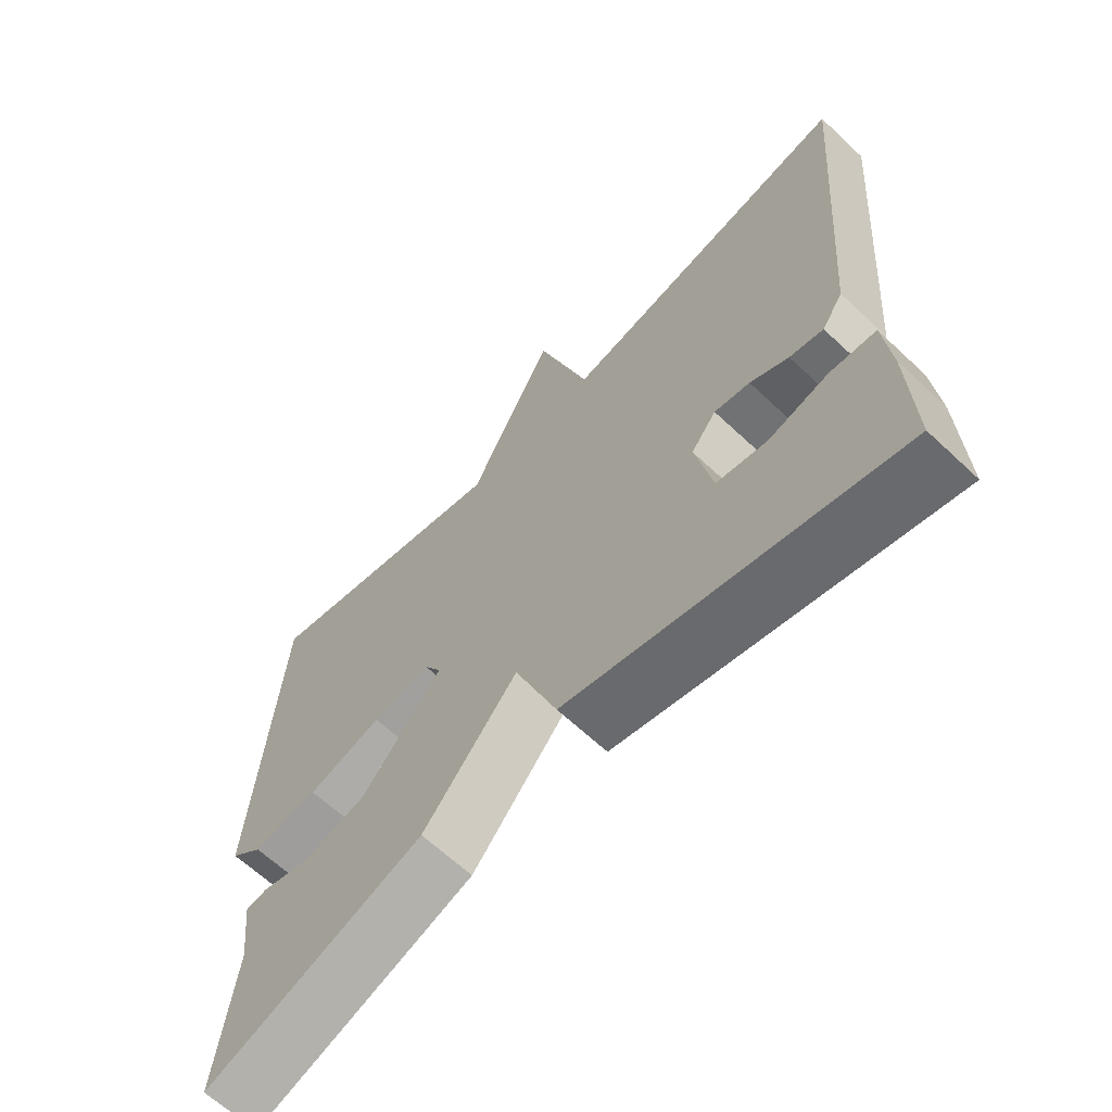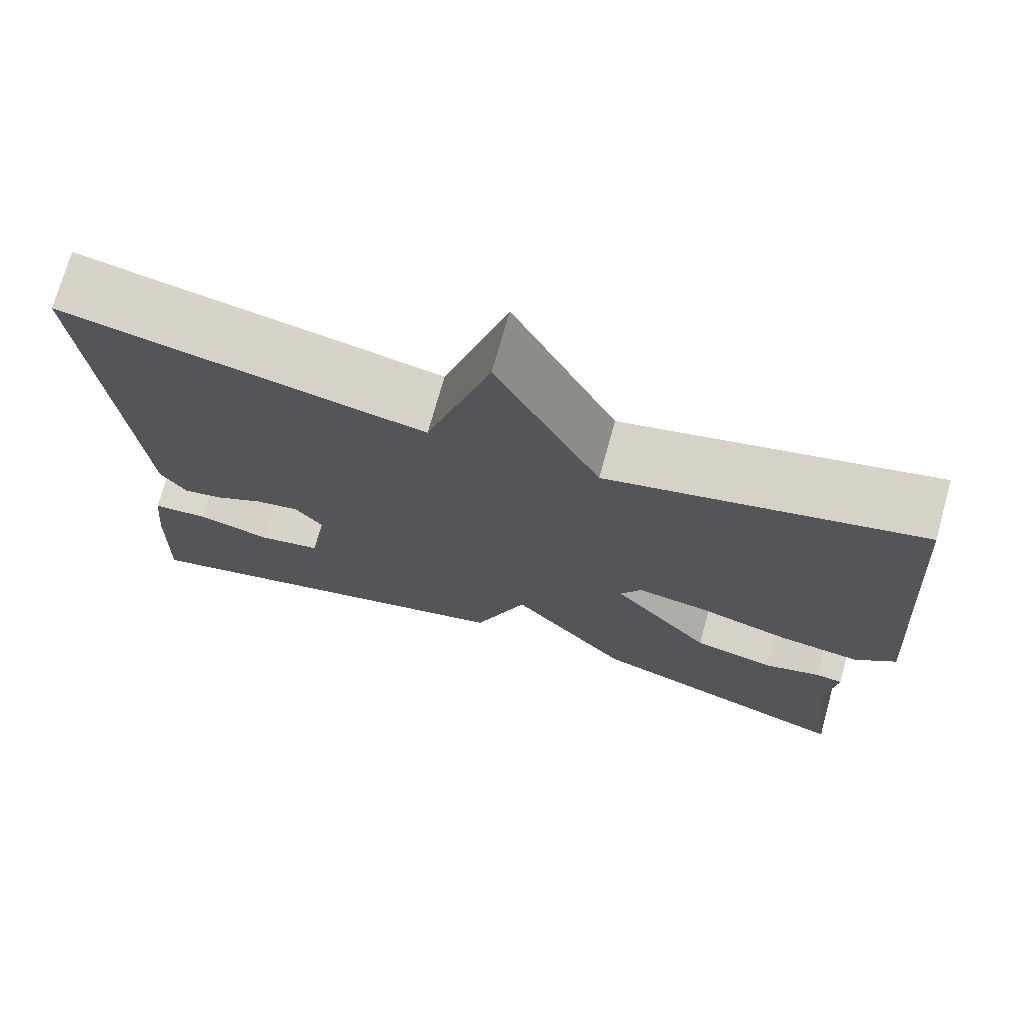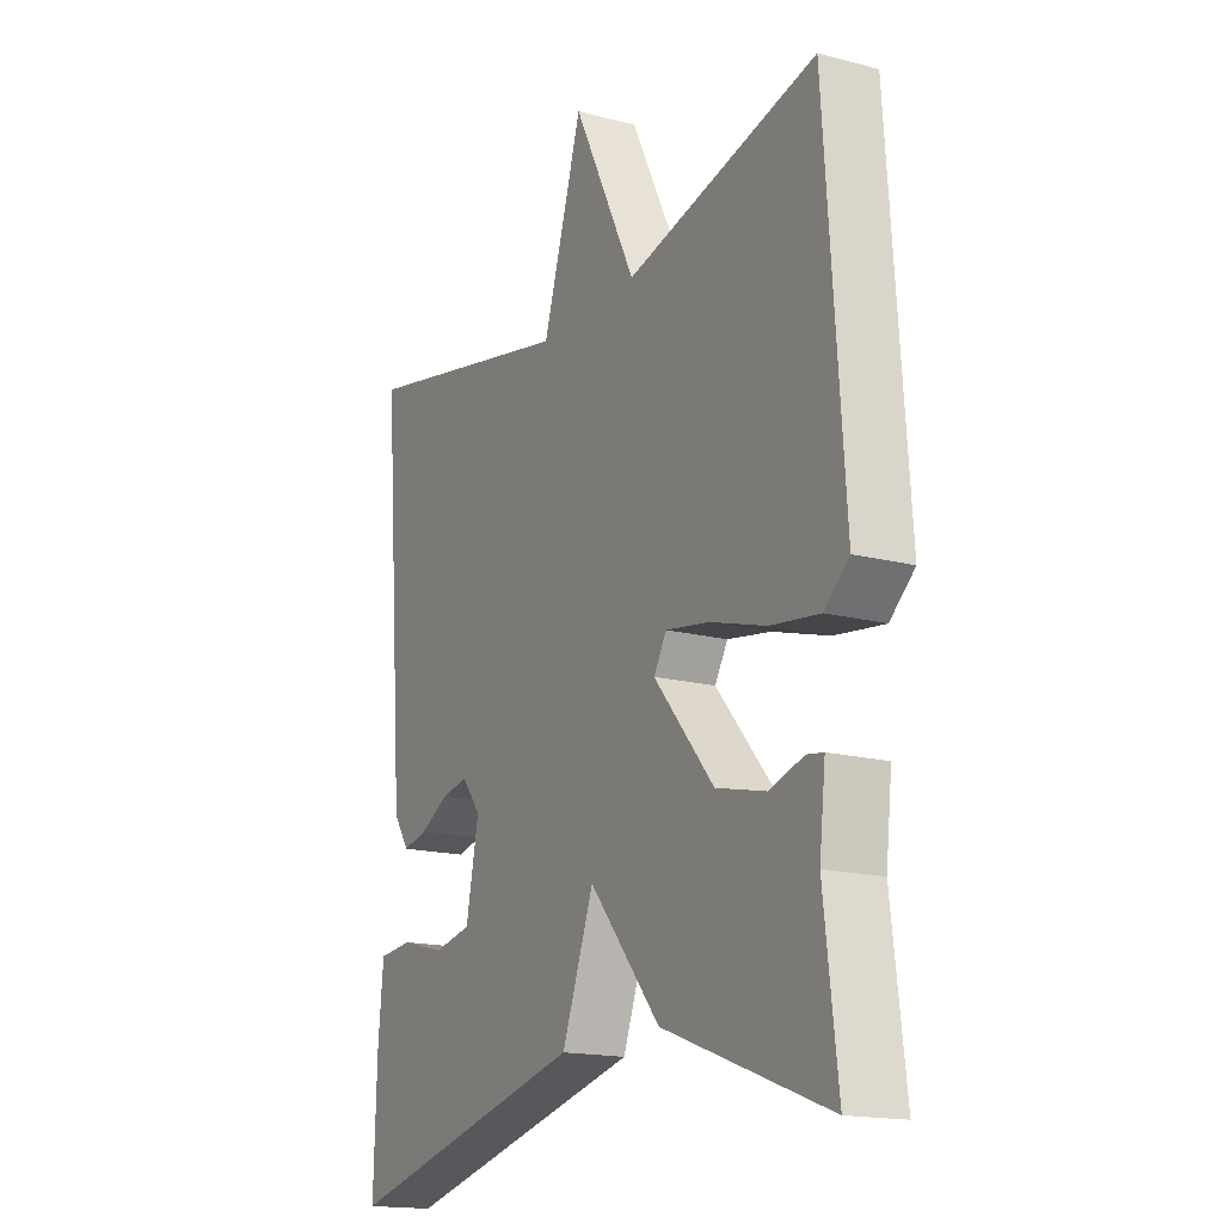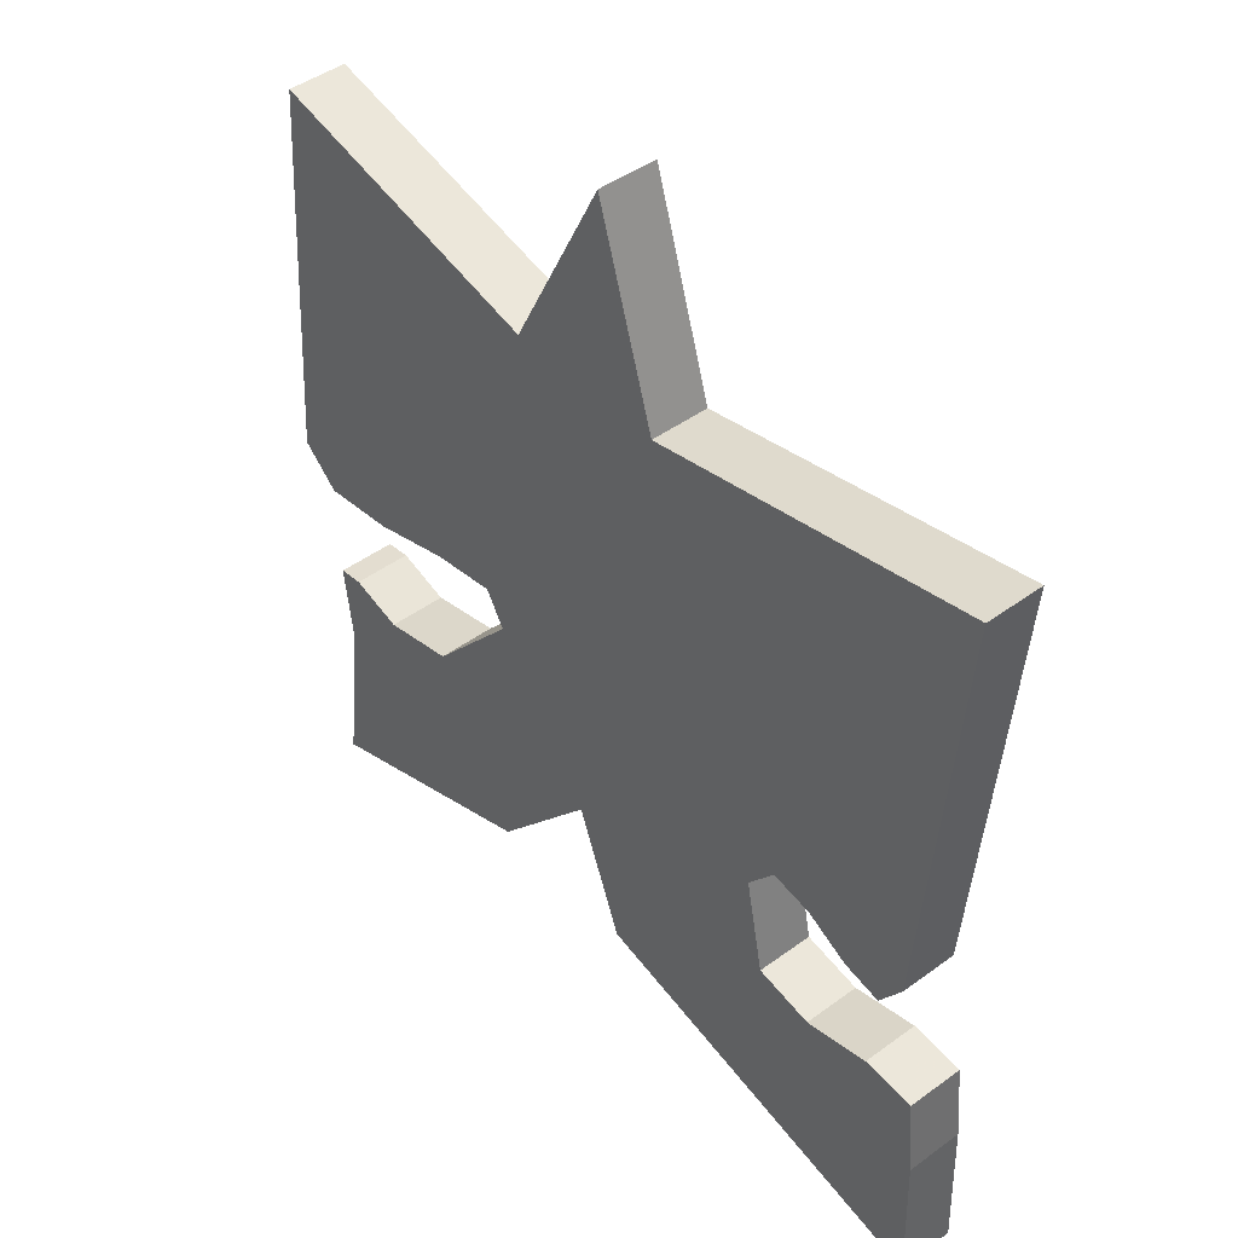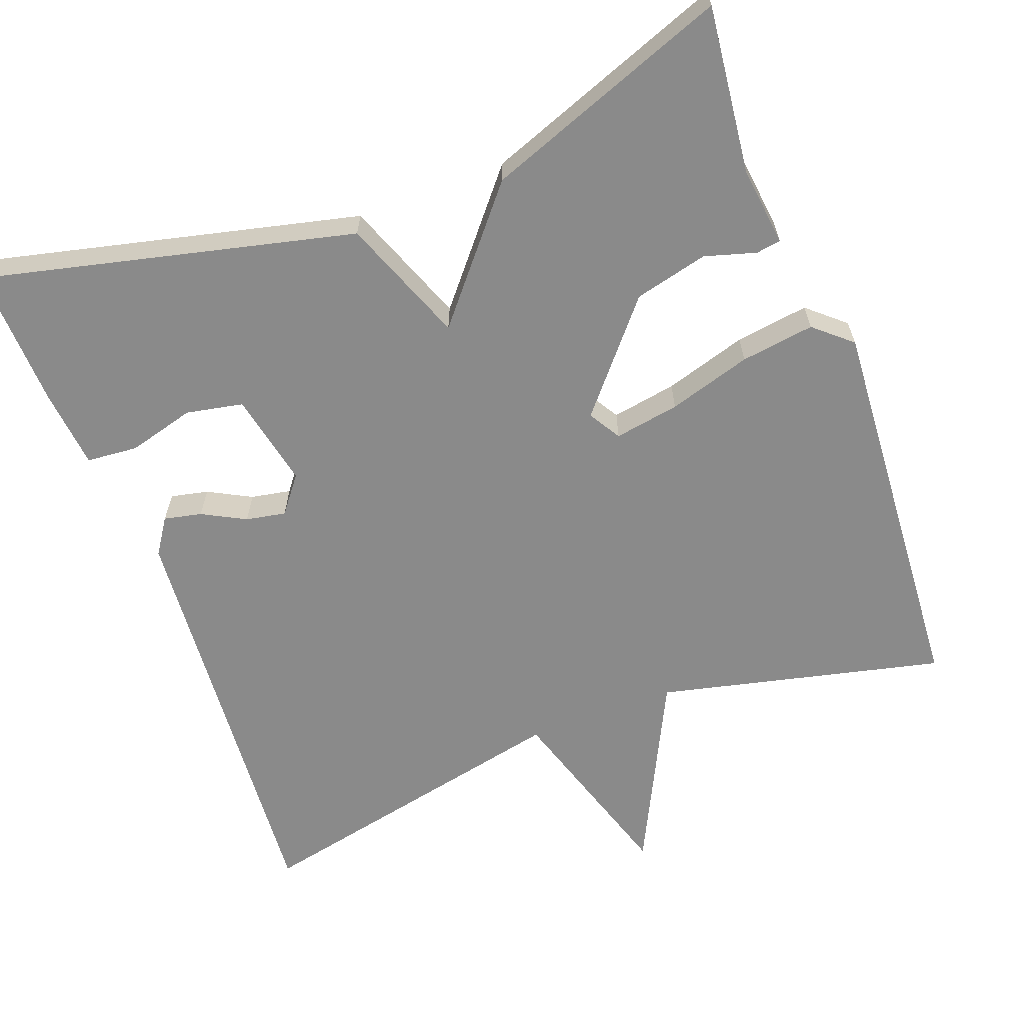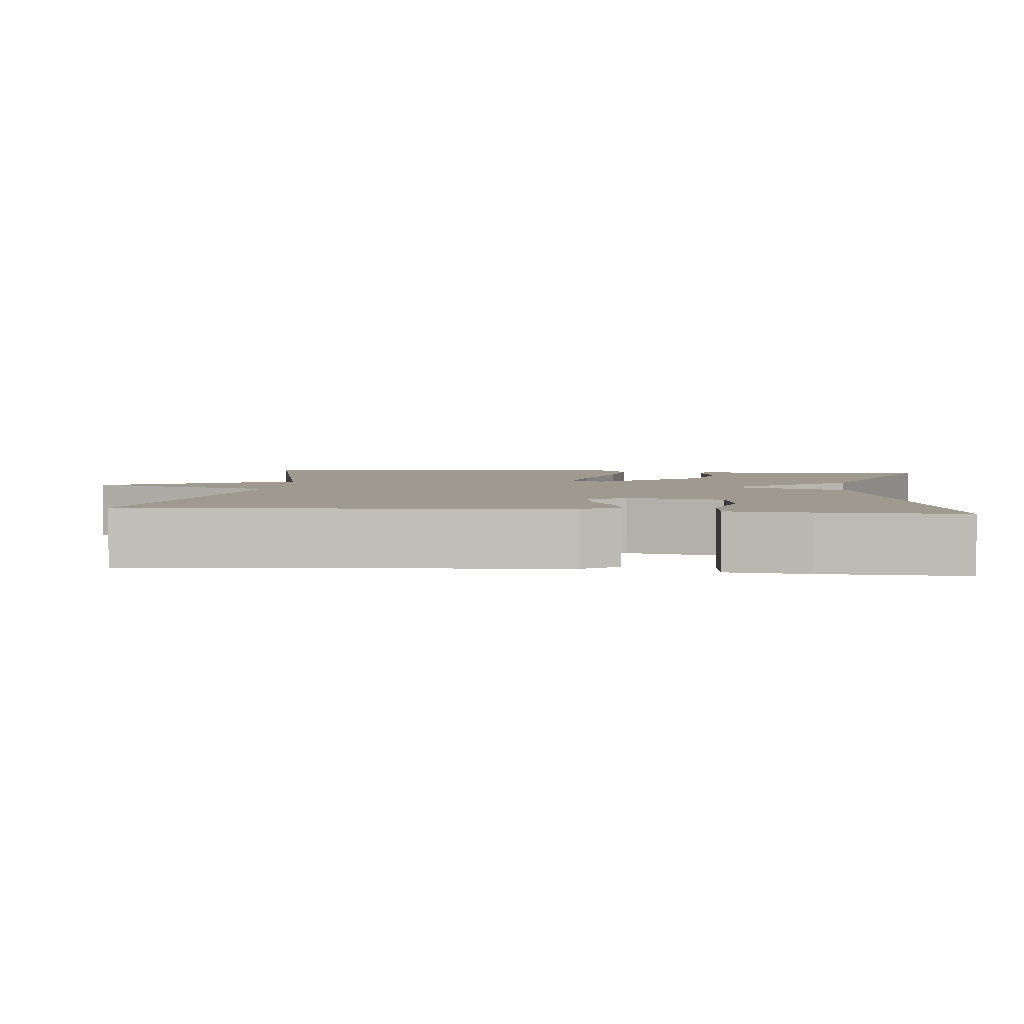
<metadata>
{"format":"obj","ext":"obj","renderer":"f3d","projection":"perspective","resolution":1024,"background":"white","views":[{"elev":-64.5,"azim":46.6,"up":"+Z"},{"elev":72.7,"azim":-164.5,"up":"+Z"},{"elev":-16.7,"azim":-118.0,"up":"+Z"},{"elev":45.5,"azim":49.9,"up":"+Z"},{"elev":-63.5,"azim":-159.2,"up":"+Y"},{"elev":3.7,"azim":96.0,"up":"+Y"}]}
</metadata>
<code>
v -0.5 0.07 -0.5
v -0.474 0.07 -0.283
v -0.486 0.07 -0.18
v -0.454 0.07 -0.175
v -0.387 0.07 -0.195
v -0.291 0.07 -0.172
v -0.174 0.07 -0.035
v -0.199 0.07 0.007
v -0.284 0.07 -0.007
v -0.392 0.07 -0.039
v -0.488 0.07 -0.052
v -0.536 0.07 -0.01
v -0.5 0.07 0.5
v -0.129 0.07 0.411
v -0.006 0.07 0.658
v 0.071 0.07 0.411
v 0.5 0.07 0.5
v 0.456 0.07 -0.051
v 0.425 0.07 -0.097
v 0.376 0.07 -0.086
v 0.32 0.07 -0.056
v 0.268 0.07 -0.046
v 0.231 0.07 -0.093
v 0.256 0.07 -0.216
v 0.33 0.07 -0.231
v 0.417 0.07 -0.208
v 0.484 0.07 -0.214
v 0.494 0.07 -0.318
v 0.5 0.07 -0.5
v 0.02 0.07 -0.383
v -0.042 0.07 -0.22
v -0.18 0.07 -0.383
v -0.5 0 -0.5
v -0.474 0 -0.283
v -0.486 0 -0.18
v -0.454 0 -0.175
v -0.387 0 -0.195
v -0.291 0 -0.172
v -0.174 0 -0.035
v -0.199 0 0.007
v -0.284 0 -0.007
v -0.392 0 -0.039
v -0.488 0 -0.052
v -0.536 0 -0.01
v -0.5 0 0.5
v -0.129 0 0.411
v -0.006 0 0.658
v 0.071 0 0.411
v 0.5 0 0.5
v 0.456 0 -0.051
v 0.425 0 -0.097
v 0.376 0 -0.086
v 0.32 0 -0.056
v 0.268 0 -0.046
v 0.231 0 -0.093
v 0.256 0 -0.216
v 0.33 0 -0.231
v 0.417 0 -0.208
v 0.484 0 -0.214
v 0.494 0 -0.318
v 0.5 0 -0.5
v 0.02 0 -0.383
v -0.042 0 -0.22
v -0.18 0 -0.383
f 31 32 1 2
f 28 29 30 31
f 25 26 27 28
f 24 25 28 31
f 23 24 31
f 22 23 31 2
f 19 20 21
f 18 19 21
f 17 18 21
f 16 17 21
f 16 21 22
f 14 15 16
f 14 16 22
f 12 13 14
f 11 12 14
f 10 11 14
f 9 10 14
f 8 9 14
f 7 8 14 22
f 6 7 22
f 5 6 22 2
f 2 3 4 5
f 34 33 64 63
f 63 62 61 60
f 60 59 58 57
f 63 60 57 56
f 63 56 55
f 34 63 55 54
f 53 52 51
f 53 51 50
f 53 50 49
f 53 49 48
f 54 53 48
f 48 47 46
f 54 48 46
f 46 45 44
f 46 44 43
f 46 43 42
f 46 42 41
f 46 41 40
f 54 46 40 39
f 54 39 38
f 34 54 38 37
f 37 36 35 34
f 1 33 34 2
f 2 34 35 3
f 3 35 36 4
f 4 36 37 5
f 5 37 38 6
f 6 38 39 7
f 7 39 40 8
f 8 40 41 9
f 9 41 42 10
f 10 42 43 11
f 11 43 44 12
f 12 44 45 13
f 13 45 46 14
f 14 46 47 15
f 15 47 48 16
f 16 48 49 17
f 17 49 50 18
f 18 50 51 19
f 19 51 52 20
f 20 52 53 21
f 21 53 54 22
f 22 54 55 23
f 23 55 56 24
f 24 56 57 25
f 25 57 58 26
f 26 58 59 27
f 27 59 60 28
f 28 60 61 29
f 29 61 62 30
f 30 62 63 31
f 31 63 64 32
f 32 64 33 1

</code>
